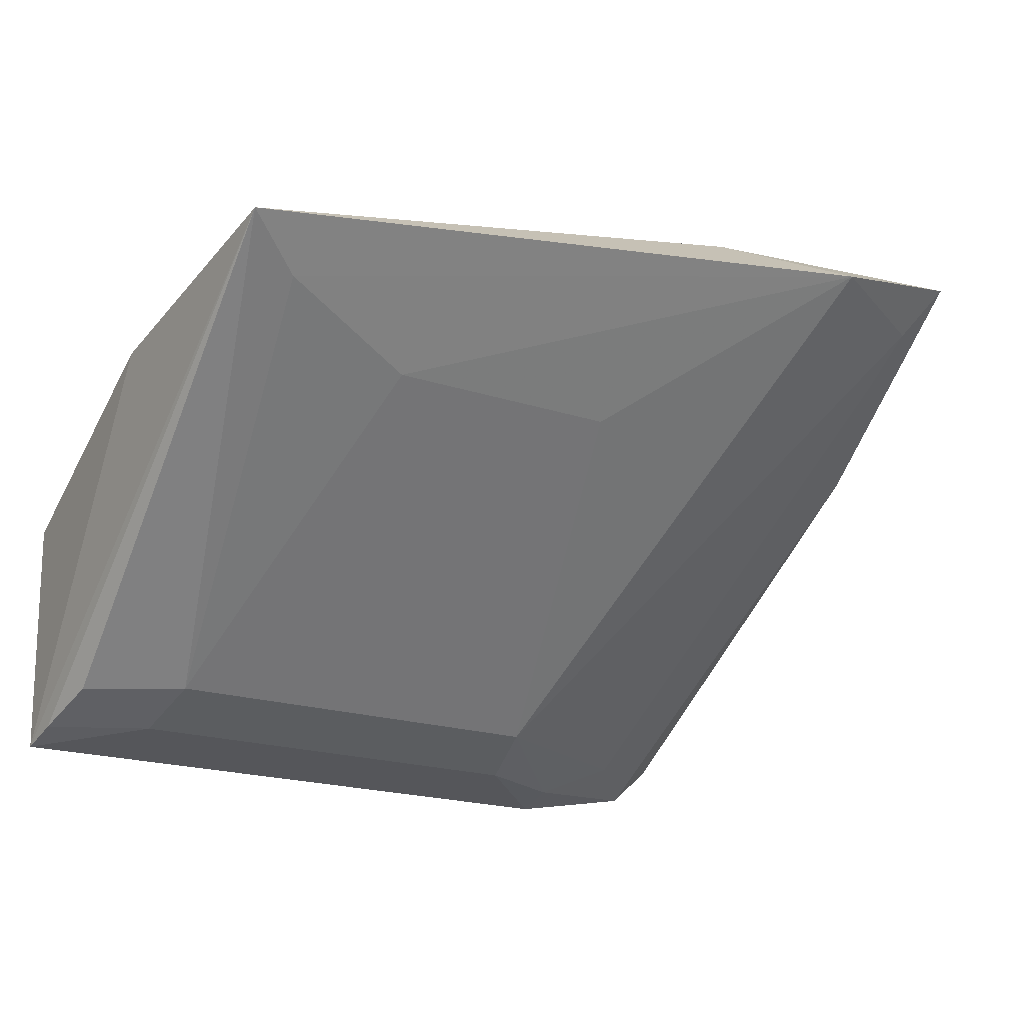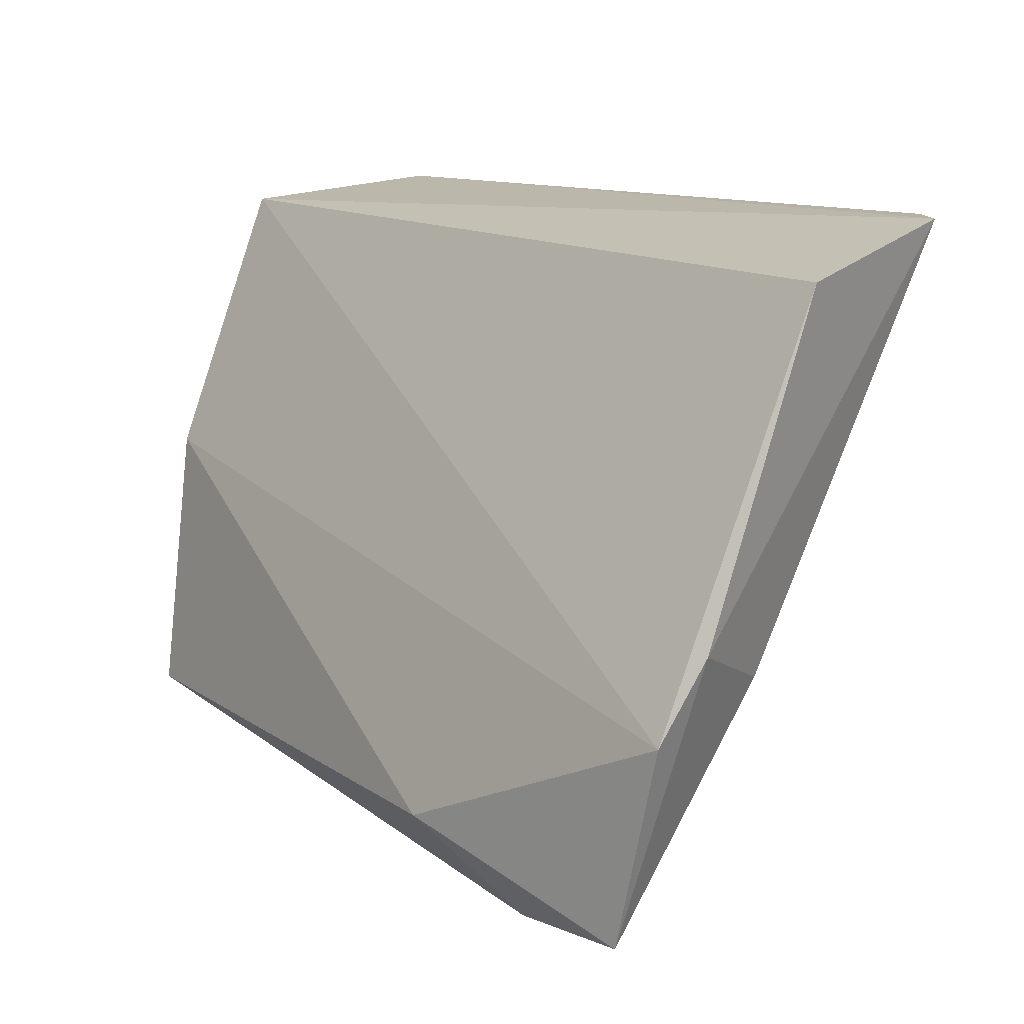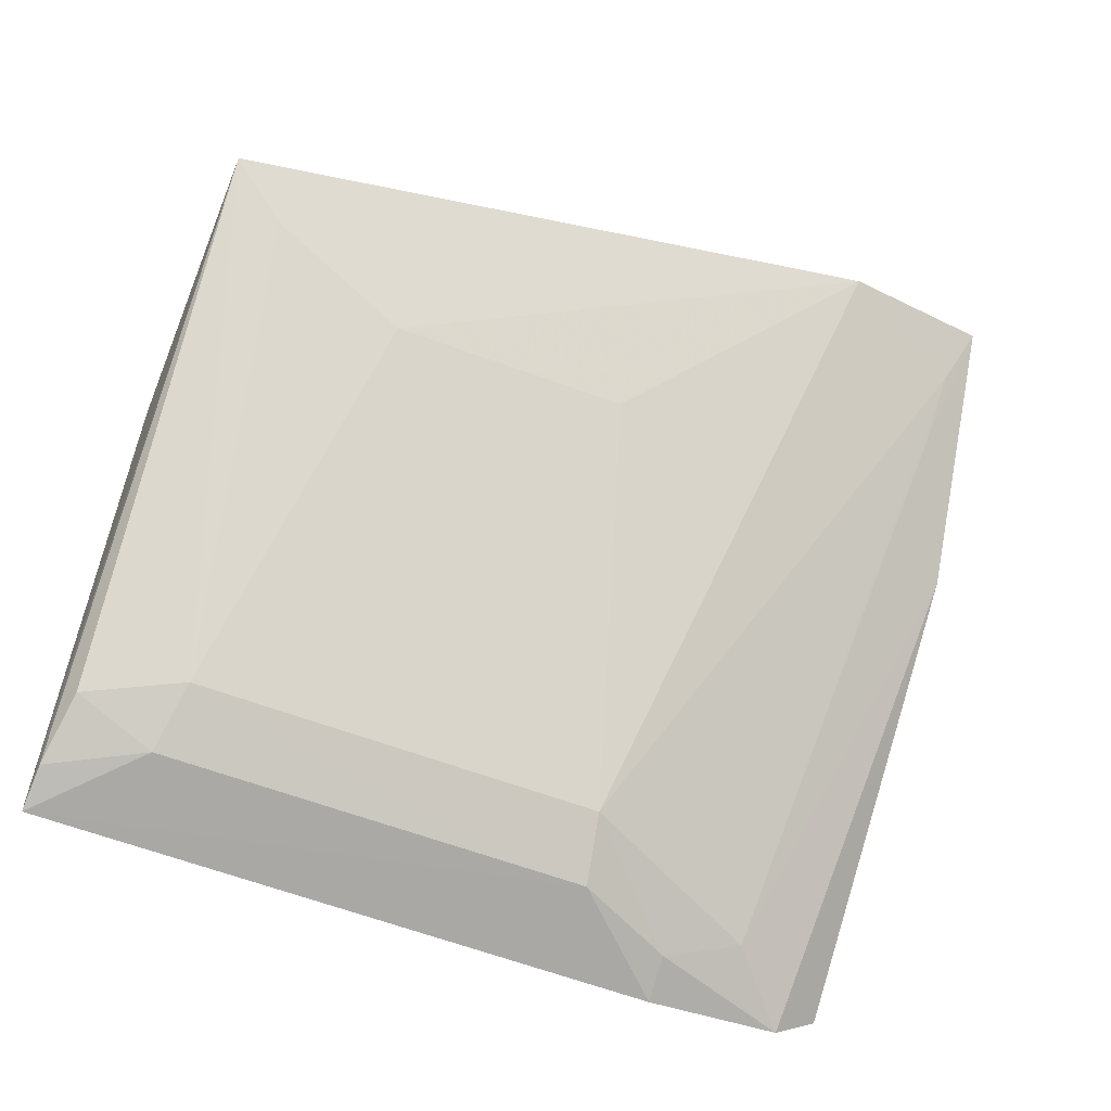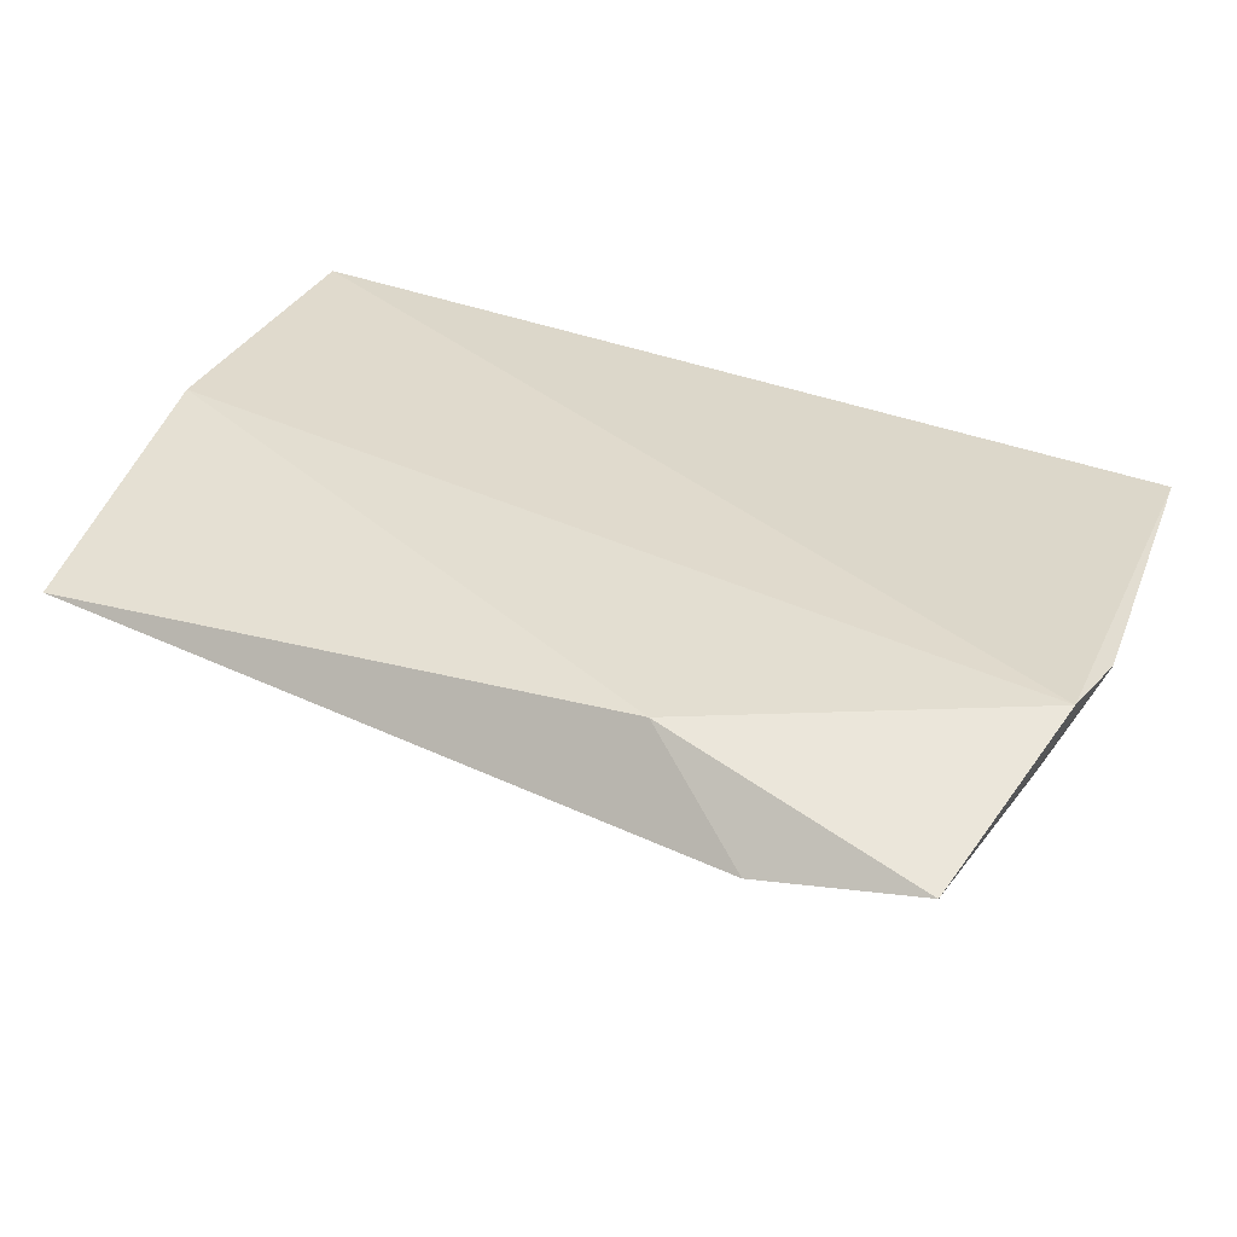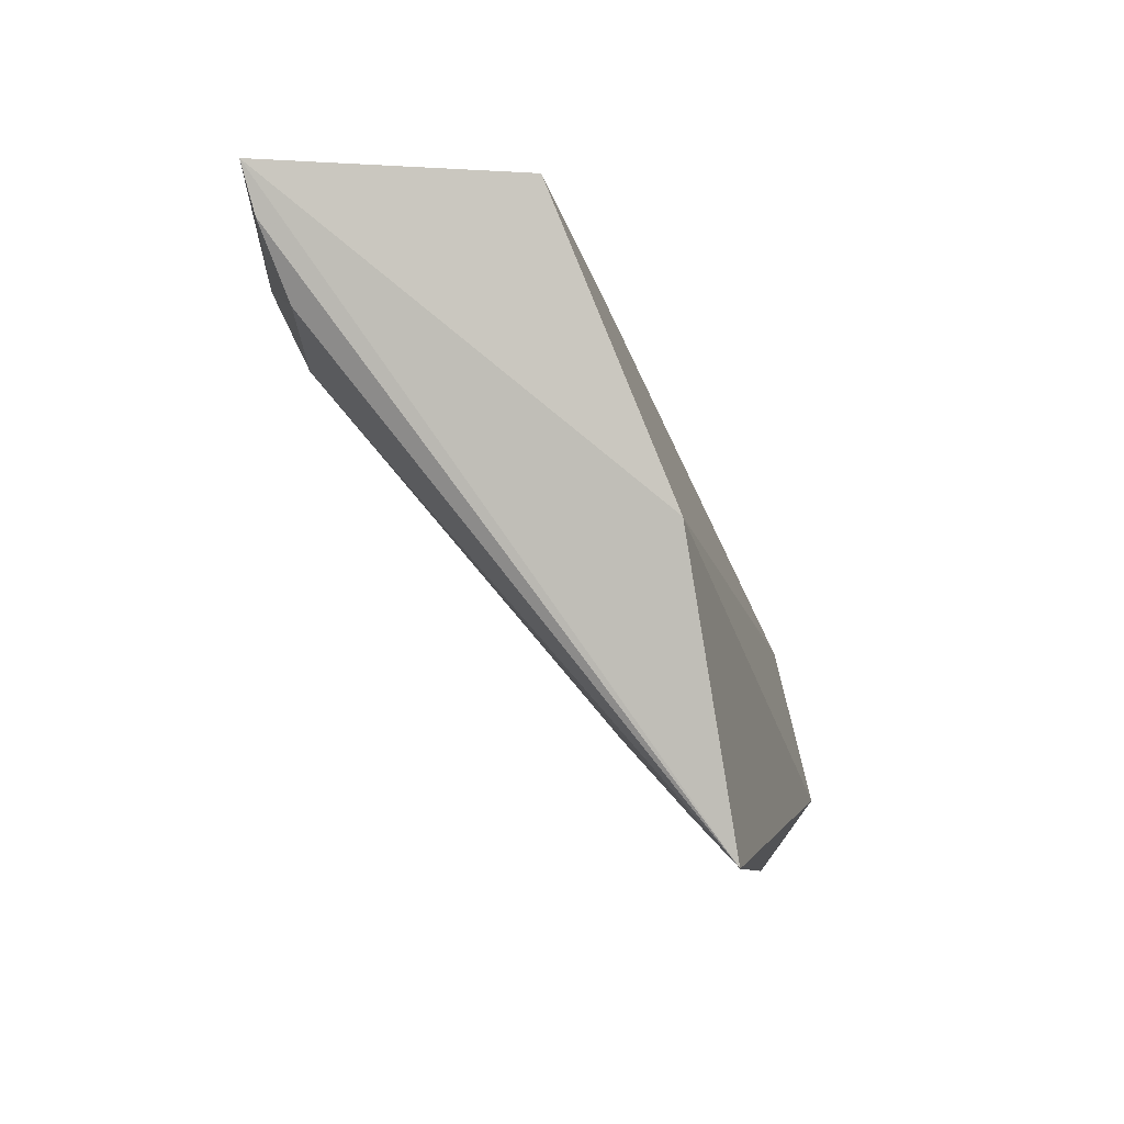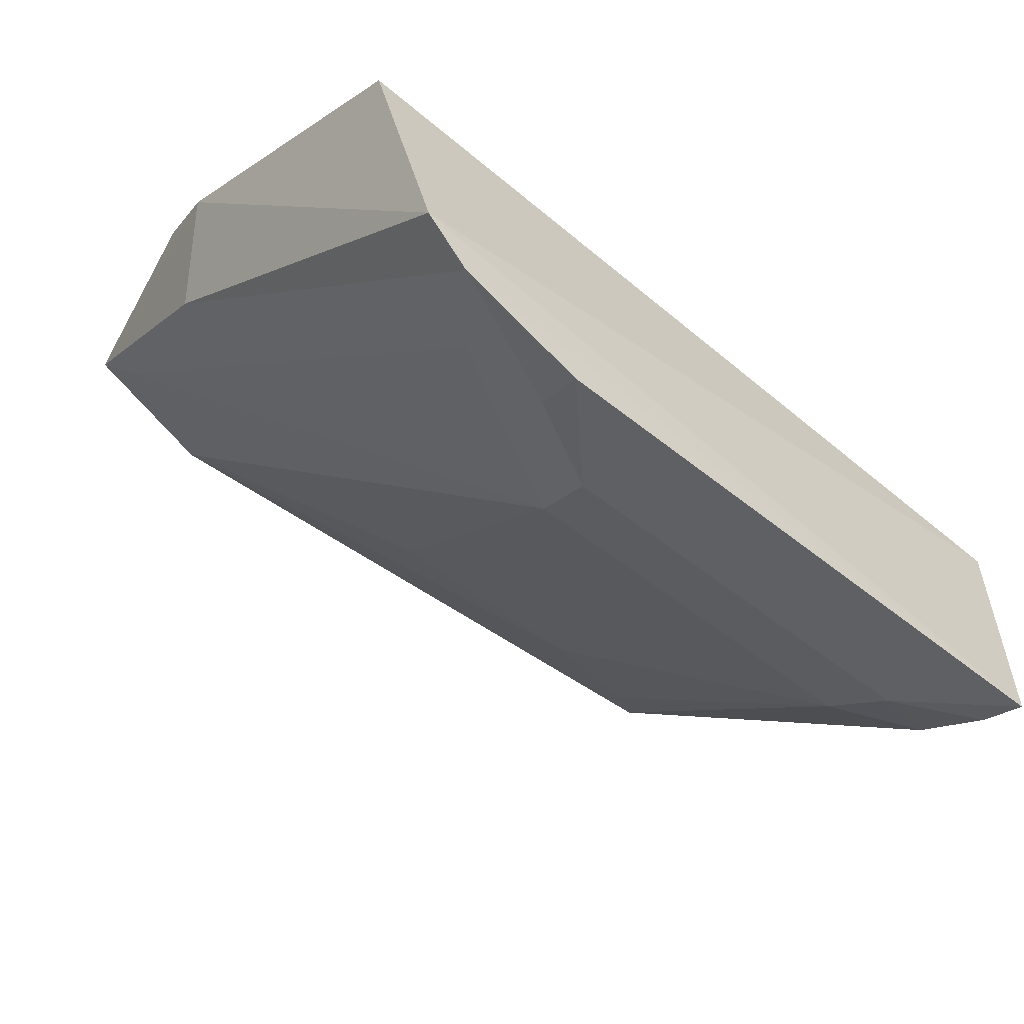
<metadata>
{"format":"obj","ext":"obj","renderer":"f3d","projection":"perspective","resolution":1024,"background":"white","views":[{"elev":-20.0,"azim":-31.1,"up":"+Z"},{"elev":13.2,"azim":45.5,"up":"+Y"},{"elev":-67.9,"azim":-19.6,"up":"+Z"},{"elev":55.2,"azim":21.2,"up":"+Z"},{"elev":-0.6,"azim":-89.3,"up":"+Y"},{"elev":-49.2,"azim":137.8,"up":"+Z"}]}
</metadata>
<code>
v 0.1452 -0.3284 -0.07695
v 0.1654 -0.2433 -0.08987
v 0.06787 -0.3094 -0.07236
v -0.09848 -0.1439 -0.1522
v 0.09553 -0.1399 -0.2253
v 0.1602 -0.267 -0.07658
v 0.1516 -0.1372 -0.2042
v -0.09858 -0.3109 -0.1046
v 0.164 -0.1484 -0.1331
v -0.1018 -0.2266 -0.1184
v 0.1549 -0.2582 -0.1223
v -0.09592 -0.1396 -0.2253
v 0.06238 -0.1883 -0.2121
v 0.1008 -0.3349 -0.0856
v 0.1376 -0.1376 -0.217
v 0.0655 -0.1686 -0.2216
v -0.06219 -0.1884 -0.2121
v 0.1389 -0.3151 -0.08972
v 0.09476 -0.1541 -0.2217
v -0.09172 -0.1751 -0.2132
v -0.06601 -0.1684 -0.2215
v -0.03617 -0.2839 -0.1322
v 0.1182 -0.1597 -0.2115
v 0.1381 -0.2982 -0.1024
v -0.0952 -0.1537 -0.2215
v -0.08044 -0.299 -0.1166
v 0.03617 -0.2839 -0.1322
f 6 1 2
f 6 3 1
f 9 6 2
f 9 4 6
f 9 7 4
f 9 2 7
f 10 6 4
f 10 3 6
f 10 8 3
f 11 7 2
f 11 2 1
f 12 4 7
f 12 10 4
f 12 8 10
f 14 1 3
f 14 3 8
f 15 12 7
f 15 5 12
f 15 7 11
f 16 12 5
f 17 16 13
f 18 14 13
f 18 1 14
f 19 13 16
f 19 16 5
f 19 5 15
f 20 17 8
f 21 12 16
f 21 16 17
f 21 17 20
f 23 18 13
f 23 15 11
f 23 19 15
f 23 13 19
f 24 11 1
f 24 1 18
f 24 23 11
f 24 18 23
f 25 20 8
f 25 8 12
f 25 21 20
f 25 12 21
f 26 22 14
f 26 14 8
f 26 8 17
f 26 17 22
f 27 13 14
f 27 14 22
f 27 22 17
f 27 17 13

</code>
